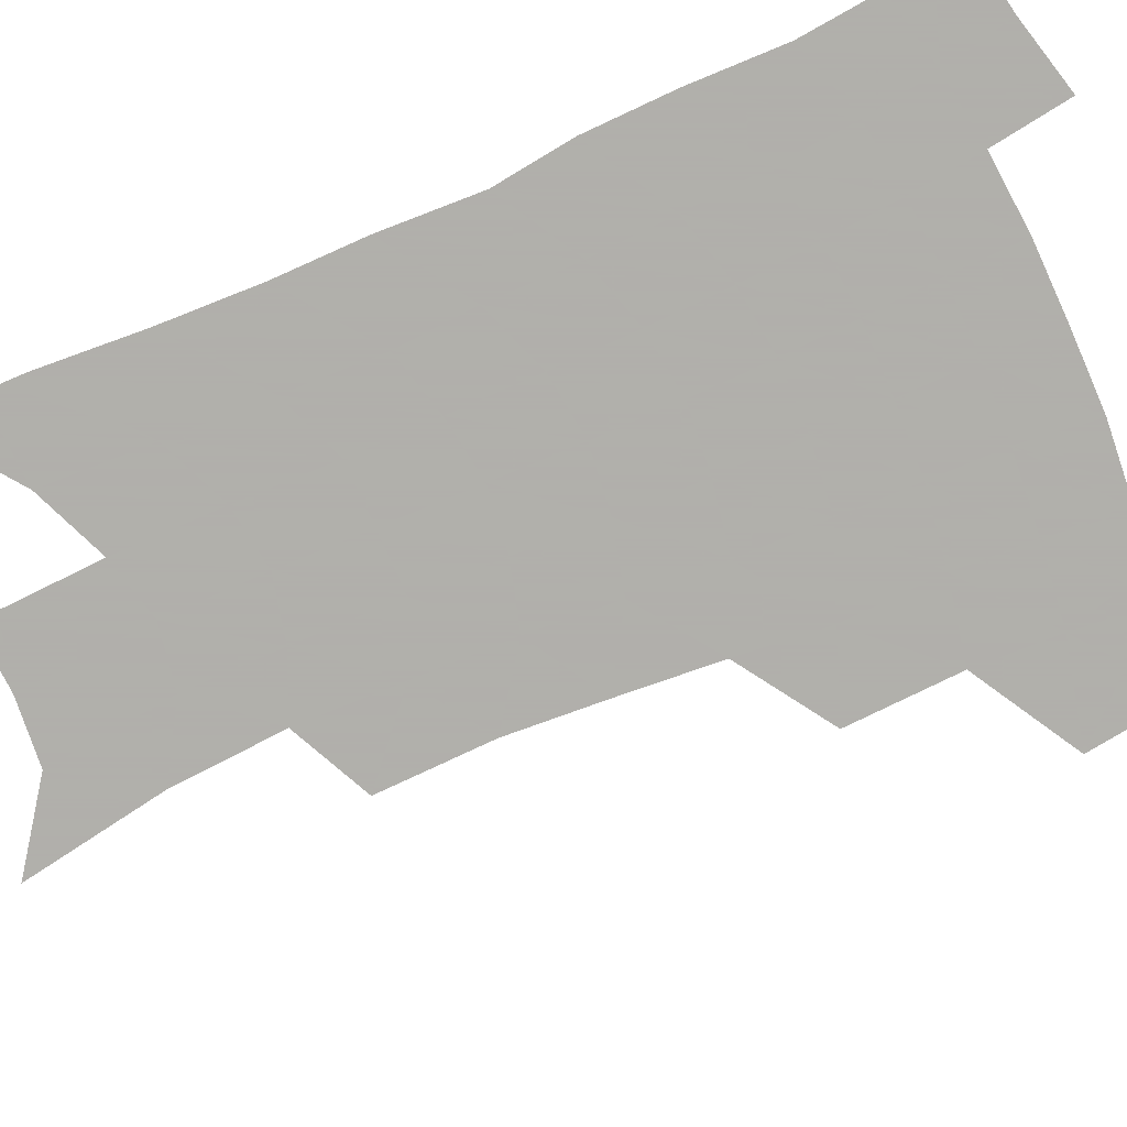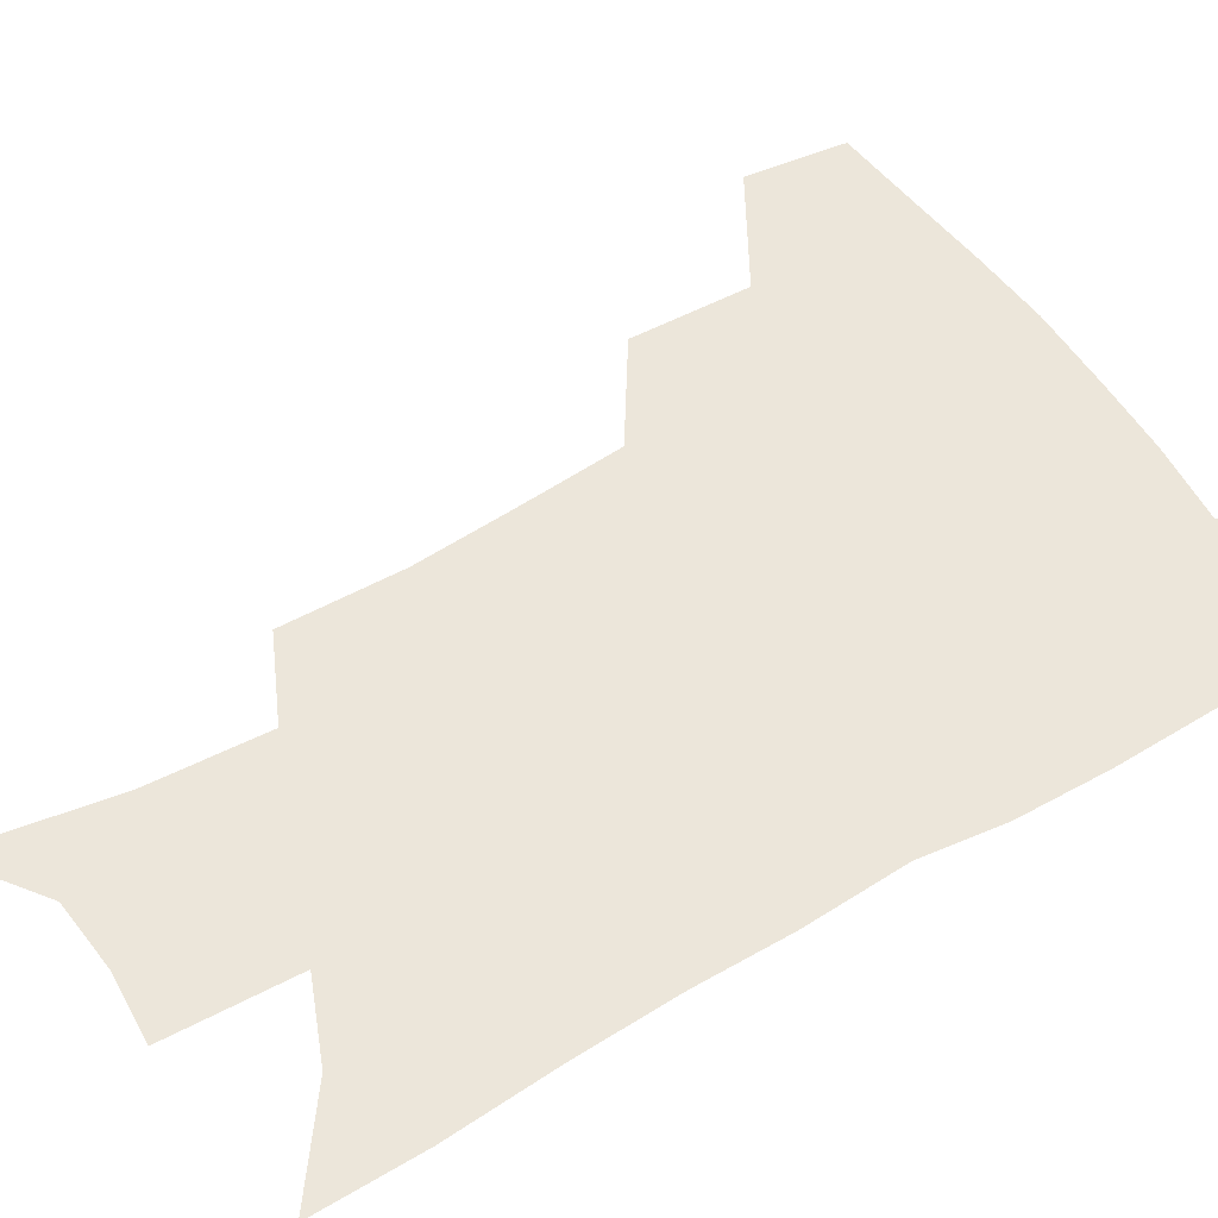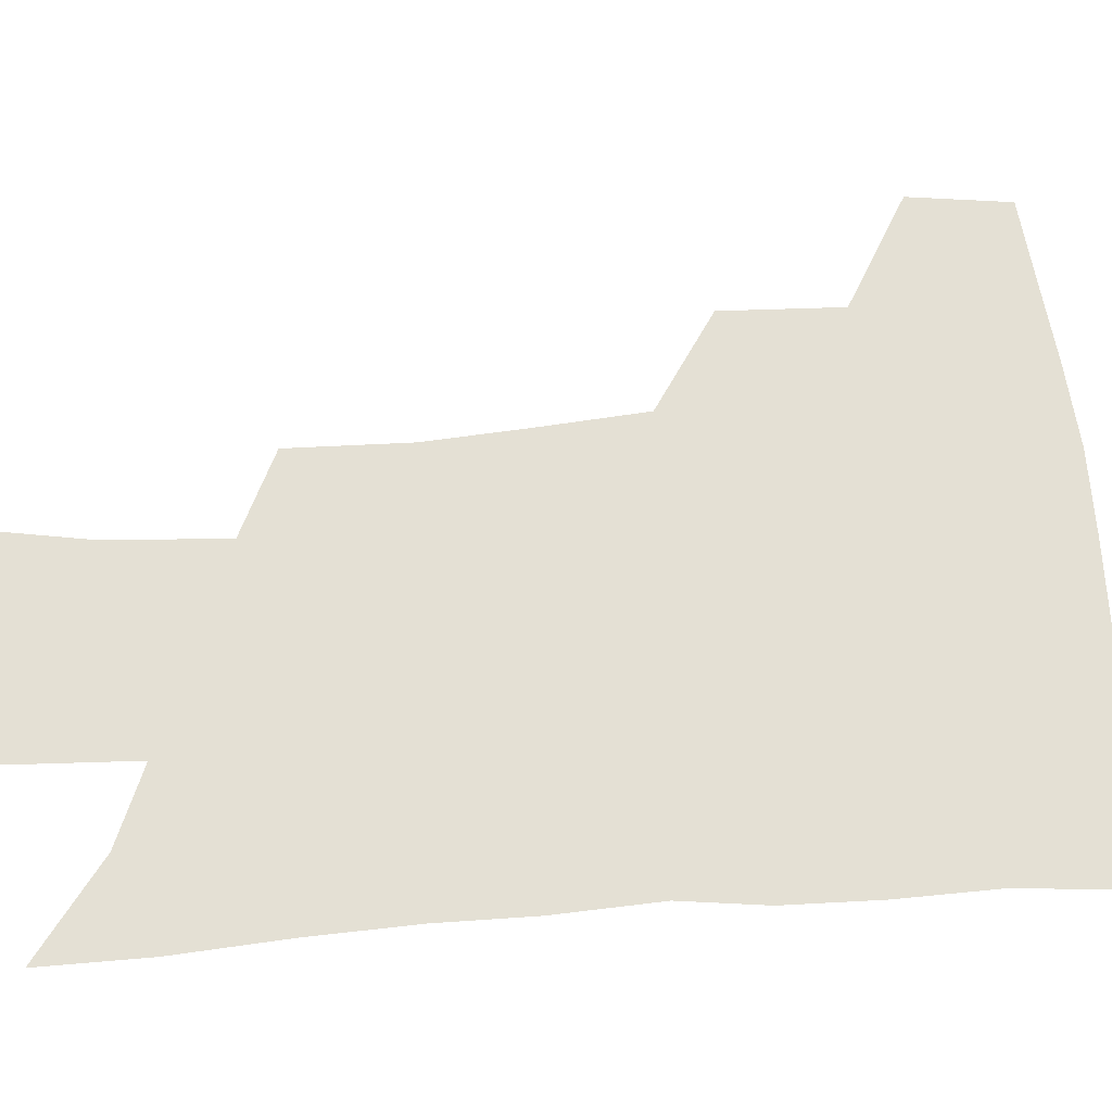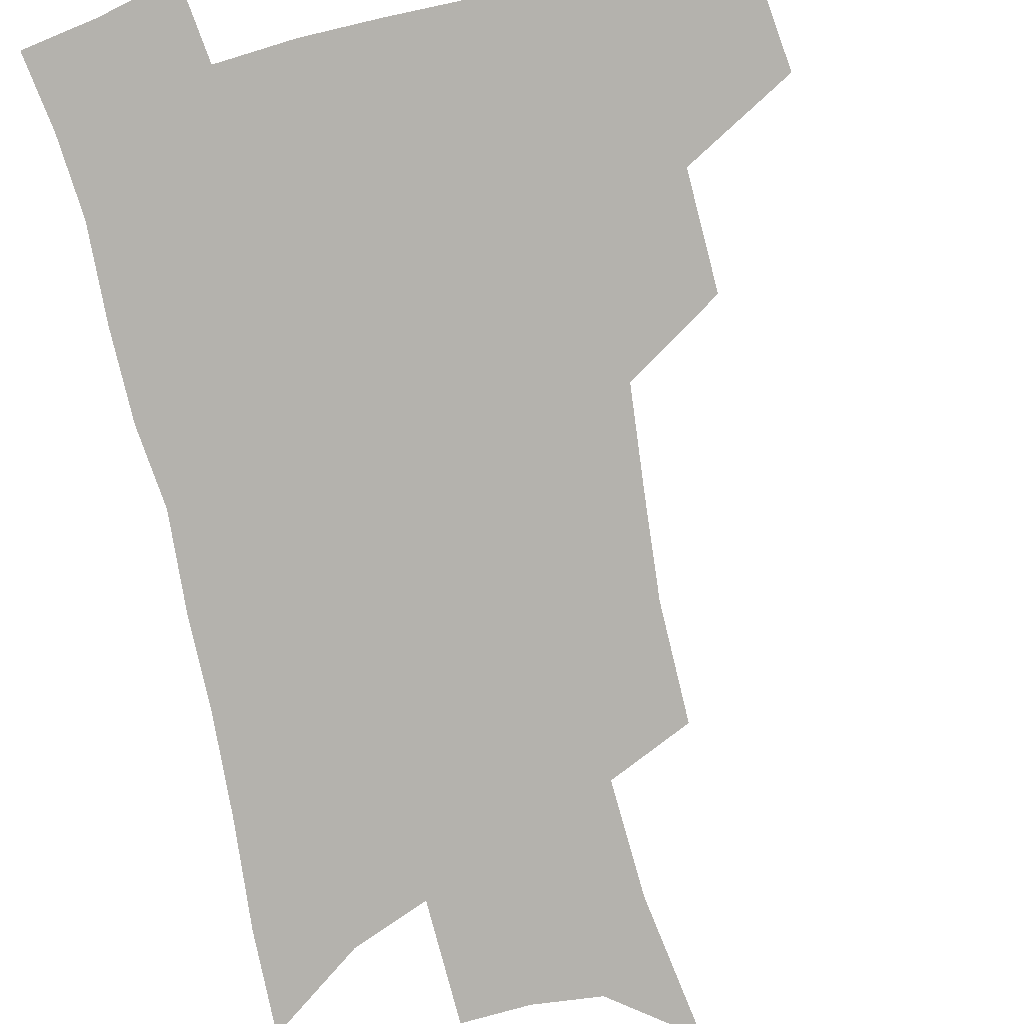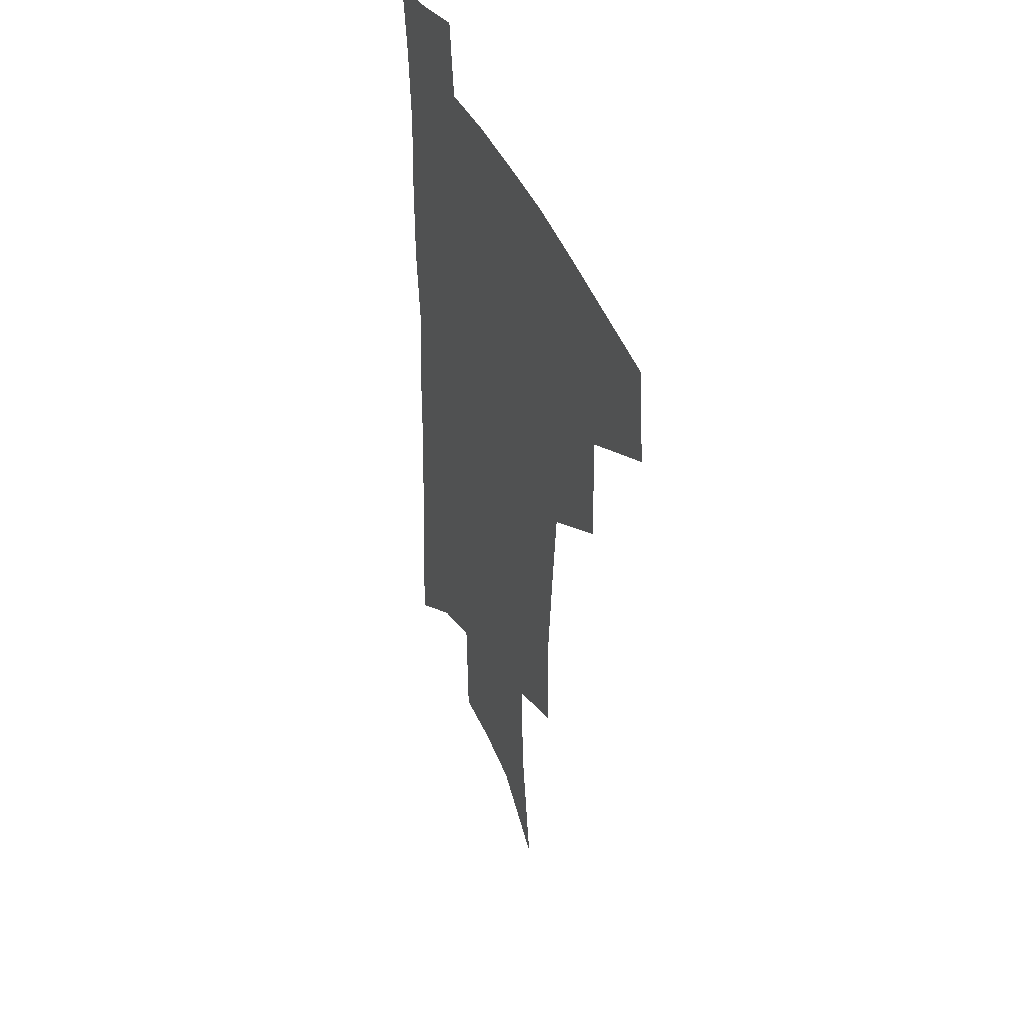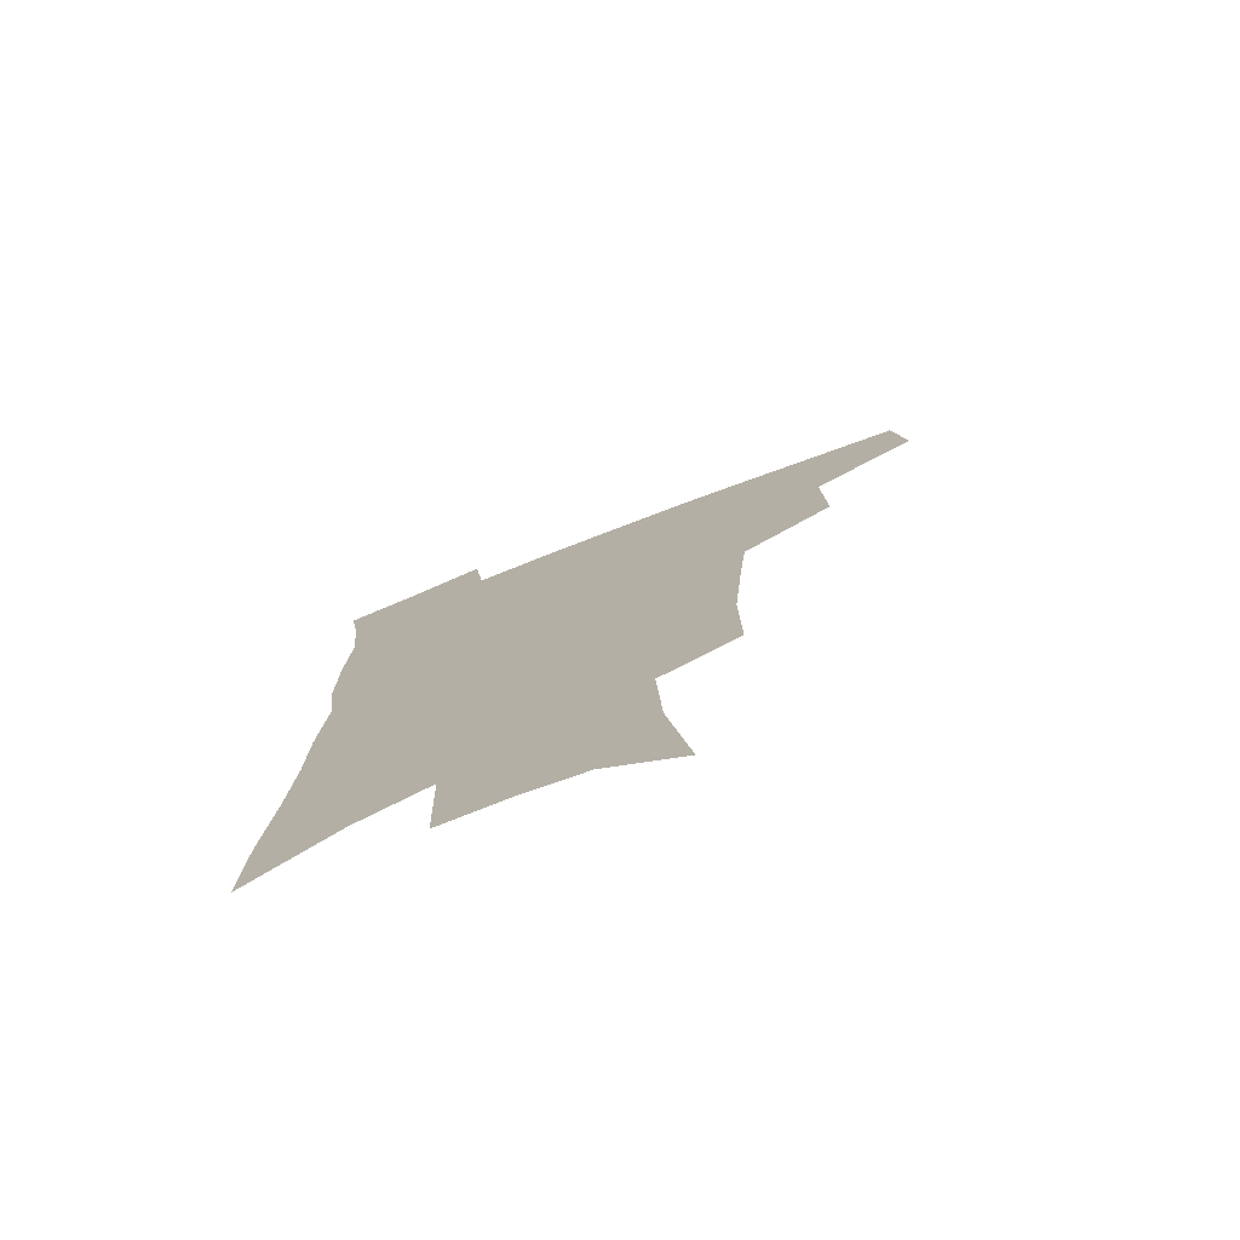
<metadata>
{"format":"obj","ext":"obj","renderer":"f3d","projection":"perspective","resolution":1024,"background":"white","views":[{"elev":-78.4,"azim":114.6,"up":"+Z"},{"elev":54.3,"azim":59.3,"up":"+Z"},{"elev":66.0,"azim":86.6,"up":"+Z"},{"elev":-79.6,"azim":-166.9,"up":"+Z"},{"elev":41.0,"azim":-111.6,"up":"+Y"},{"elev":-76.8,"azim":-158.9,"up":"+Y"}]}
</metadata>
<code>
v 486.4 440 0
v 490.3 473.5 0
v 522.5 379.1 0
v 523.5 419.1 0
v 521.8 449.2 0
v 518.7 477 0
v 560.6 247.8 0
v 561 288.6 0
v 558.2 322.8 0
v 554.9 358.4 0
v 551.3 390.4 0
v 552 425.3 0
v 550.1 453 0
v 546.5 480.6 0
v 579.1 144 0
v 587 195 0
v 588.8 235 0
v 587.3 271.9 0
v 585.9 307.1 0
v 583.2 338.7 0
v 581.1 370.7 0
v 580.1 402.1 0
v 579 429.6 0
v 578.2 455.9 0
v 574.5 483.5 0
v 607.1 164.9 0
v 611.3 210.2 0
v 610.7 244.9 0
v 609.8 282.4 0
v 608.1 313.8 0
v 606.4 344.9 0
v 605.1 375.4 0
v 604.6 405.3 0
v 604.1 431.1 0
v 604 457.5 0
v 603 484 0
v 630.8 167.4 0
v 633.3 214.5 0
v 632.6 250.4 0
v 631.5 282.8 0
v 630.1 316.8 0
v 629.1 347.8 0
v 628.4 377.8 0
v 628.4 406.1 0
v 629 431.8 0
v 629.9 457.8 0
v 630.1 484 0
v 654.4 166.4 0
v 655.6 209.4 0
v 654.7 247.7 0
v 653.3 282.9 0
v 652.5 313.8 0
v 651.9 345.4 0
v 651.7 375.1 0
v 652 403.7 0
v 653.3 430.3 0
v 654.9 456.8 0
v 657.4 482.1 0
v 660.8 509.9 0
v 681.7 199 0
v 679.3 237.9 0
v 677.3 273.9 0
v 675.3 308.2 0
v 676.7 336.5 0
v 675.9 368.4 0
v 676.7 397.3 0
v 677.9 425.9 0
v 679.5 453.7 0
v 682.6 478.7 0
v 687.6 503.6 0
v 713.3 176.1 0
v 712.4 212.4 0
v 709.2 250.4 0
v 707.4 285.4 0
v 707 317.3 0
v 704.8 352.3 0
v 707.9 380.4 0
v 708.1 411.9 0
v 706.7 445.3 0
v 708.9 473.2 0
v 712.9 499.3 0
f 4 5 1
f 1 5 2
f 5 6 2
f 10 11 3
f 3 11 4
f 11 12 4
f 4 12 5
f 12 13 5
f 5 13 6
f 13 14 6
f 17 18 7
f 7 18 8
f 18 19 8
f 8 19 9
f 19 20 9
f 9 20 10
f 20 21 10
f 10 21 11
f 21 22 11
f 11 22 12
f 22 23 12
f 12 23 13
f 23 24 13
f 13 24 14
f 24 25 14
f 15 26 16
f 26 27 16
f 16 27 17
f 27 28 17
f 17 28 18
f 28 29 18
f 18 29 19
f 29 30 19
f 19 30 20
f 30 31 20
f 20 31 21
f 31 32 21
f 21 32 22
f 32 33 22
f 22 33 23
f 33 34 23
f 23 34 24
f 34 35 24
f 24 35 25
f 35 36 25
f 26 37 27
f 37 38 27
f 27 38 28
f 38 39 28
f 28 39 29
f 39 40 29
f 29 40 30
f 40 41 30
f 30 41 31
f 41 42 31
f 31 42 32
f 42 43 32
f 32 43 33
f 43 44 33
f 33 44 34
f 44 45 34
f 34 45 35
f 45 46 35
f 35 46 36
f 46 47 36
f 37 48 38
f 48 49 38
f 38 49 39
f 49 50 39
f 39 50 40
f 50 51 40
f 40 51 41
f 51 52 41
f 41 52 42
f 52 53 42
f 42 53 43
f 53 54 43
f 43 54 44
f 54 55 44
f 44 55 45
f 55 56 45
f 45 56 46
f 56 57 46
f 46 57 47
f 57 58 47
f 49 60 50
f 60 61 50
f 50 61 51
f 61 62 51
f 51 62 52
f 62 63 52
f 52 63 53
f 63 64 53
f 53 64 54
f 64 65 54
f 54 65 55
f 65 66 55
f 55 66 56
f 66 67 56
f 56 67 57
f 67 68 57
f 57 68 58
f 68 69 58
f 58 69 59
f 69 70 59
f 60 71 61
f 71 72 61
f 61 72 62
f 72 73 62
f 62 73 63
f 73 74 63
f 63 74 64
f 74 75 64
f 64 75 65
f 75 76 65
f 65 76 66
f 76 77 66
f 66 77 67
f 77 78 67
f 67 78 68
f 78 79 68
f 68 79 69
f 79 80 69
f 69 80 70
f 80 81 70

</code>
